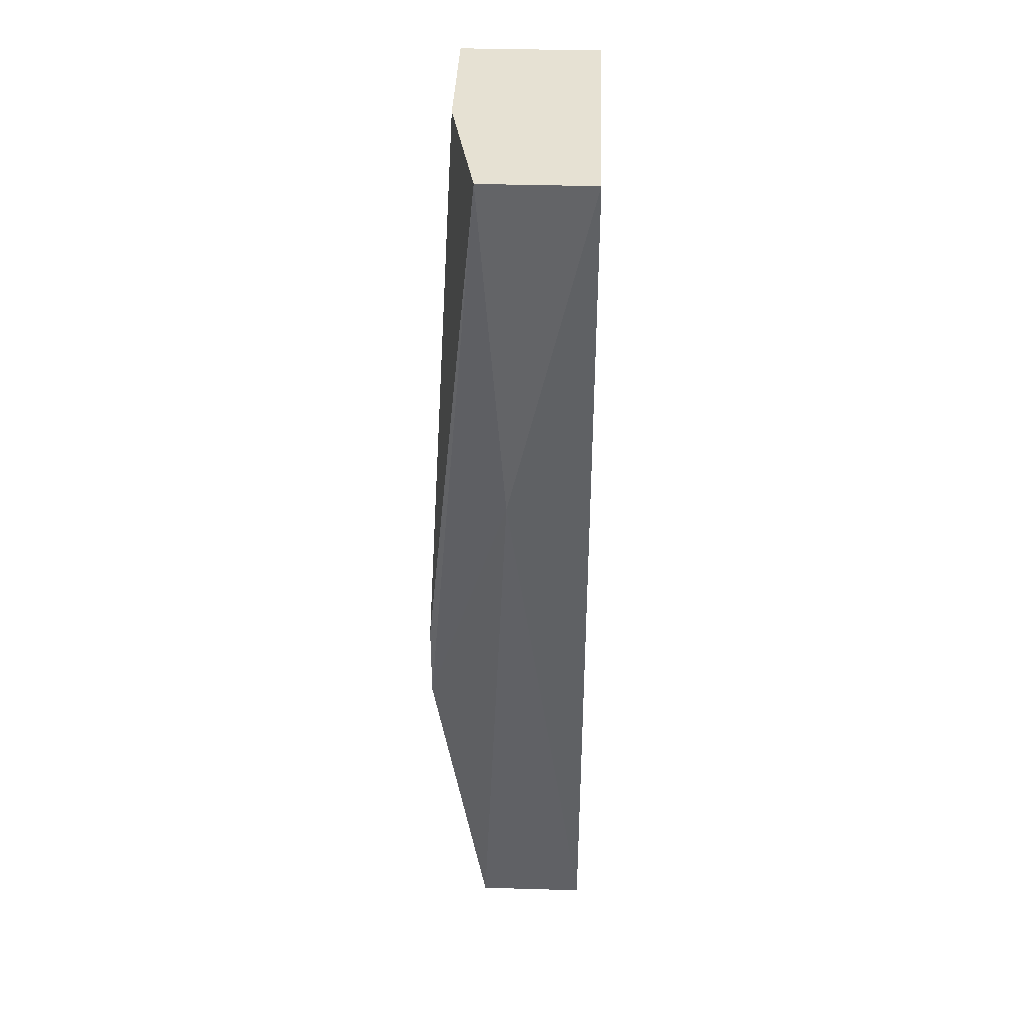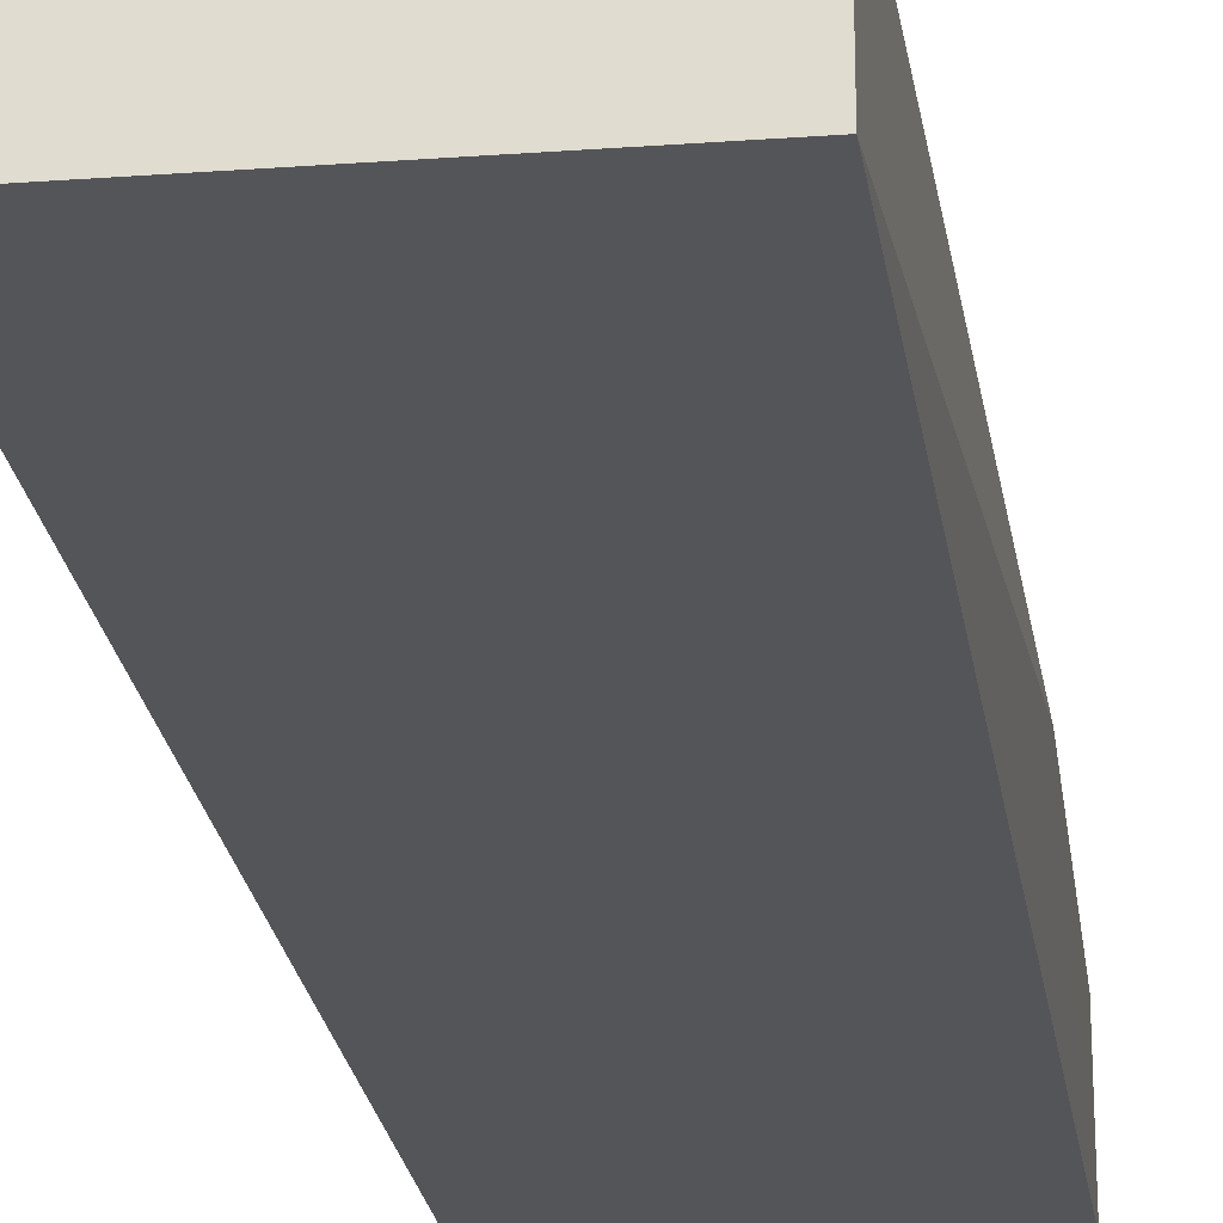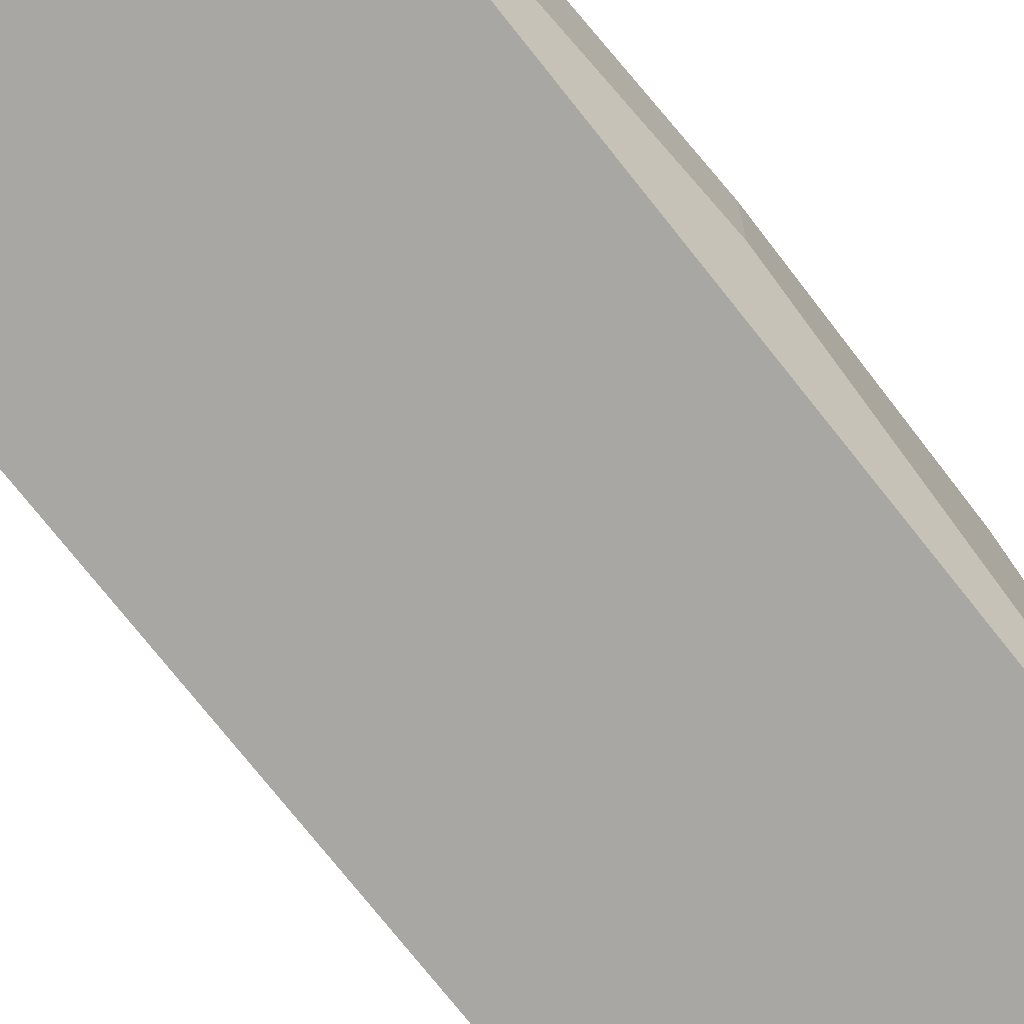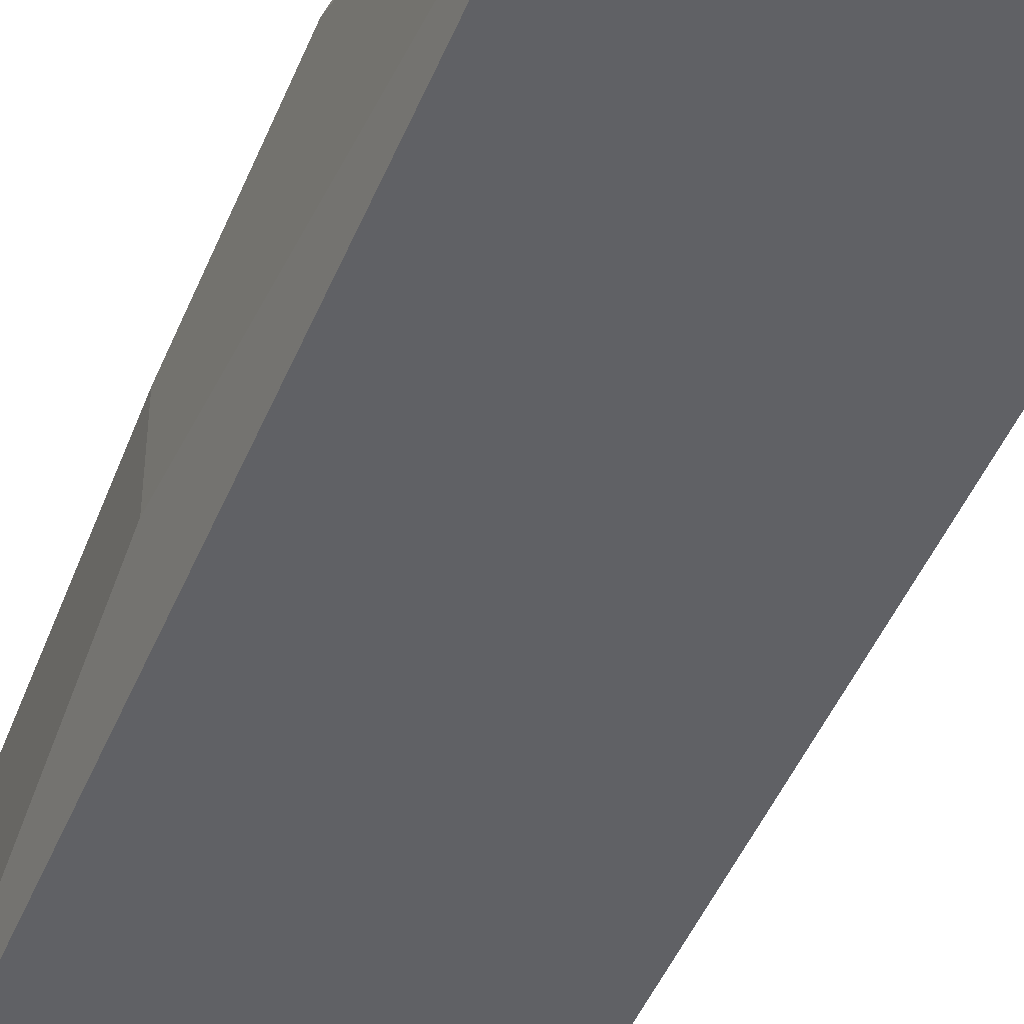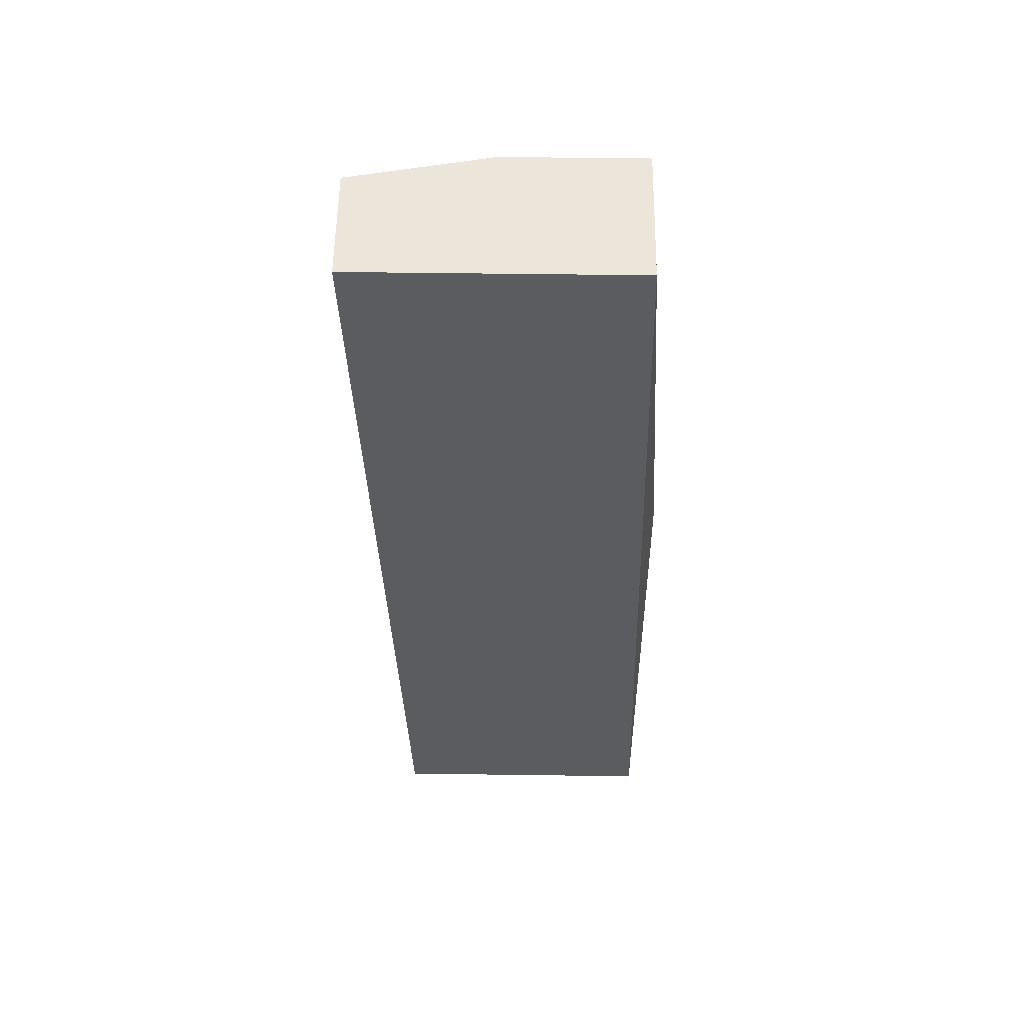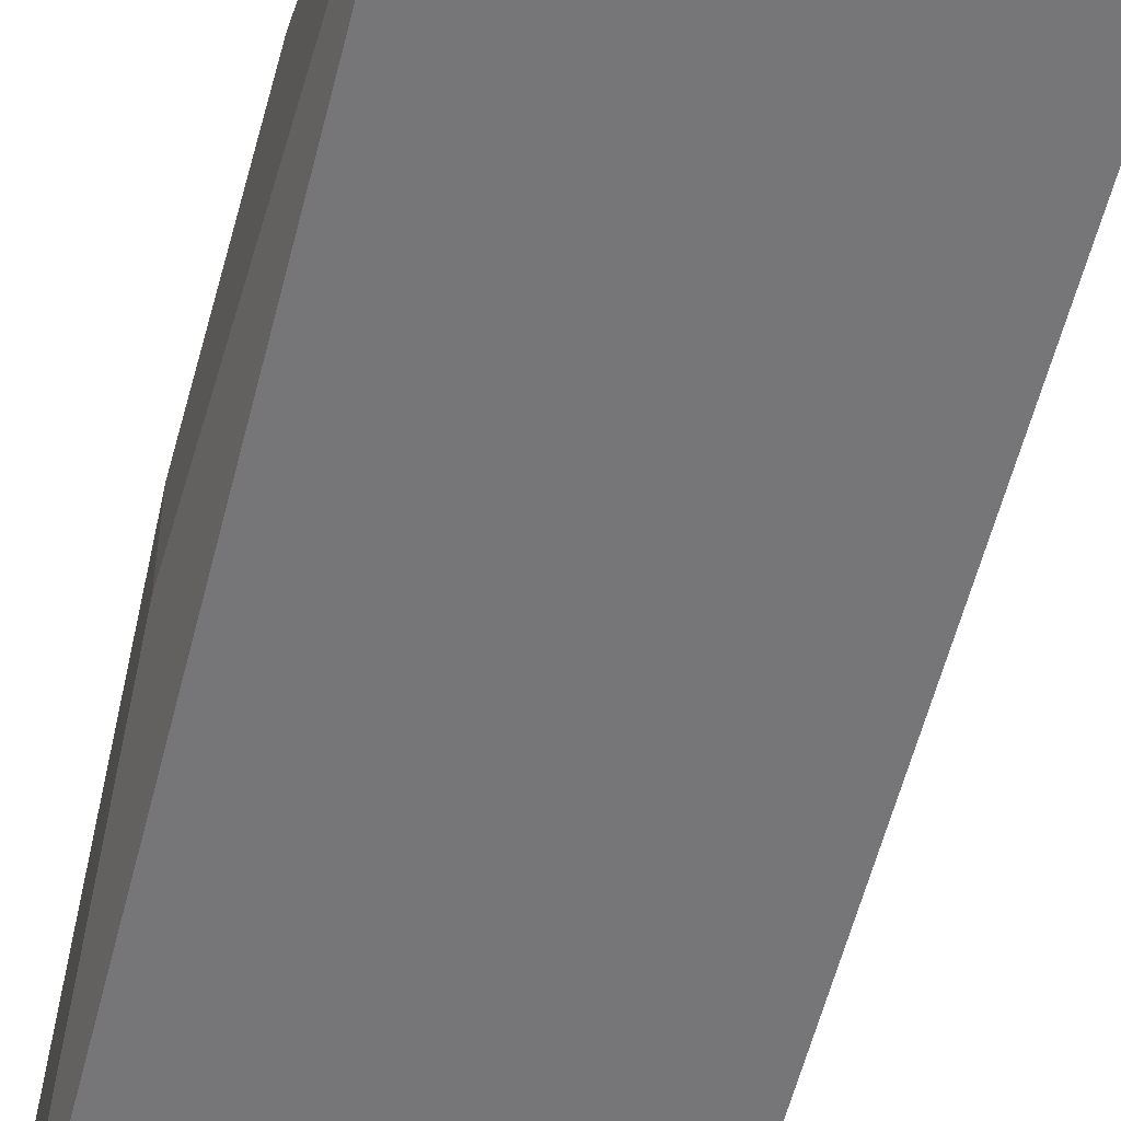
<metadata>
{"format":"obj","ext":"obj","renderer":"f3d","projection":"perspective","resolution":1024,"background":"white","views":[{"elev":38.6,"azim":-87.9,"up":"+Z"},{"elev":-24.4,"azim":-173.2,"up":"+Y"},{"elev":-74.6,"azim":36.7,"up":"+Y"},{"elev":-47.1,"azim":156.5,"up":"+Y"},{"elev":55.9,"azim":0.8,"up":"+Z"},{"elev":-56.9,"azim":164.3,"up":"+Y"}]}
</metadata>
<code>
v -0.02477 -0.0298 0.02484
v -0.02477 -0.02677 0.01172
v -0.02477 -0.02576 0.02484
v -0.01468 -0.0298 0.02484
v -0.01468 -0.02475 -0.01048
v -0.01468 -0.02475 0.02484
v -0.01972 -0.02475 0.02484
v -0.02376 -0.0298 -0.01048
v -0.02376 -0.02374 0.001634
v -0.02376 -0.02374 0.004663
v -0.02376 -0.02576 -0.01048
v -0.01872 -0.02475 -0.01048
v -0.01367 -0.0298 -0.01048
v -0.01367 -0.02374 0.001634
v -0.01367 -0.02778 0.008691
v -0.01367 -0.02475 0.008691
f 9 5 12
f 16 6 4
f 4 6 1
f 13 4 1
f 1 2 8
f 13 1 8
f 11 13 8
f 2 11 8
f 13 11 5
f 2 1 3
f 1 6 3
f 6 16 14
f 16 13 14
f 10 6 14
f 13 5 14
f 6 10 7
f 3 6 7
f 10 3 7
f 11 2 9
f 2 3 9
f 3 10 9
f 10 14 9
f 14 5 9
f 16 4 15
f 4 13 15
f 13 16 15
f 5 11 12
f 11 9 12

</code>
